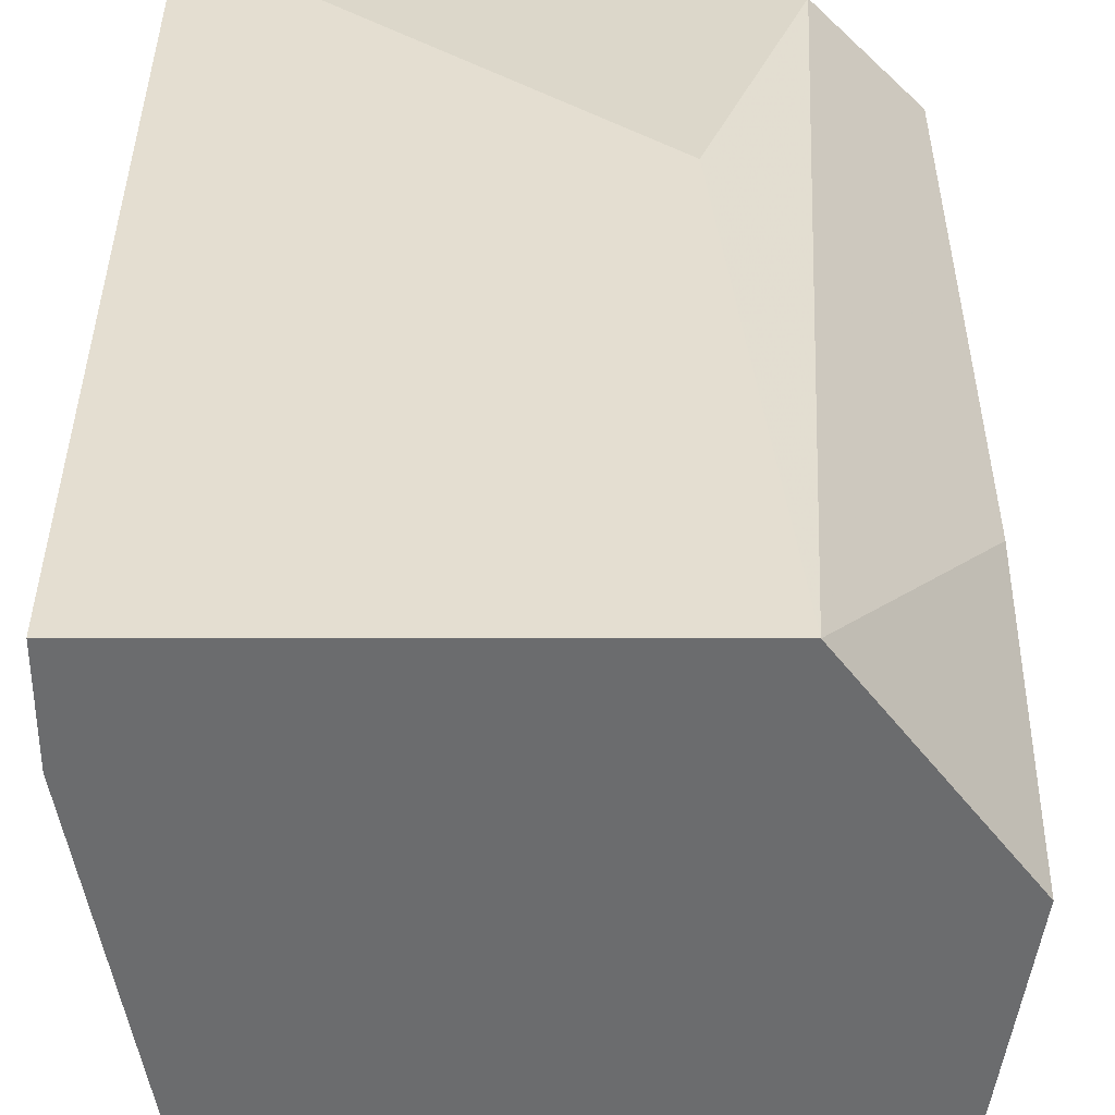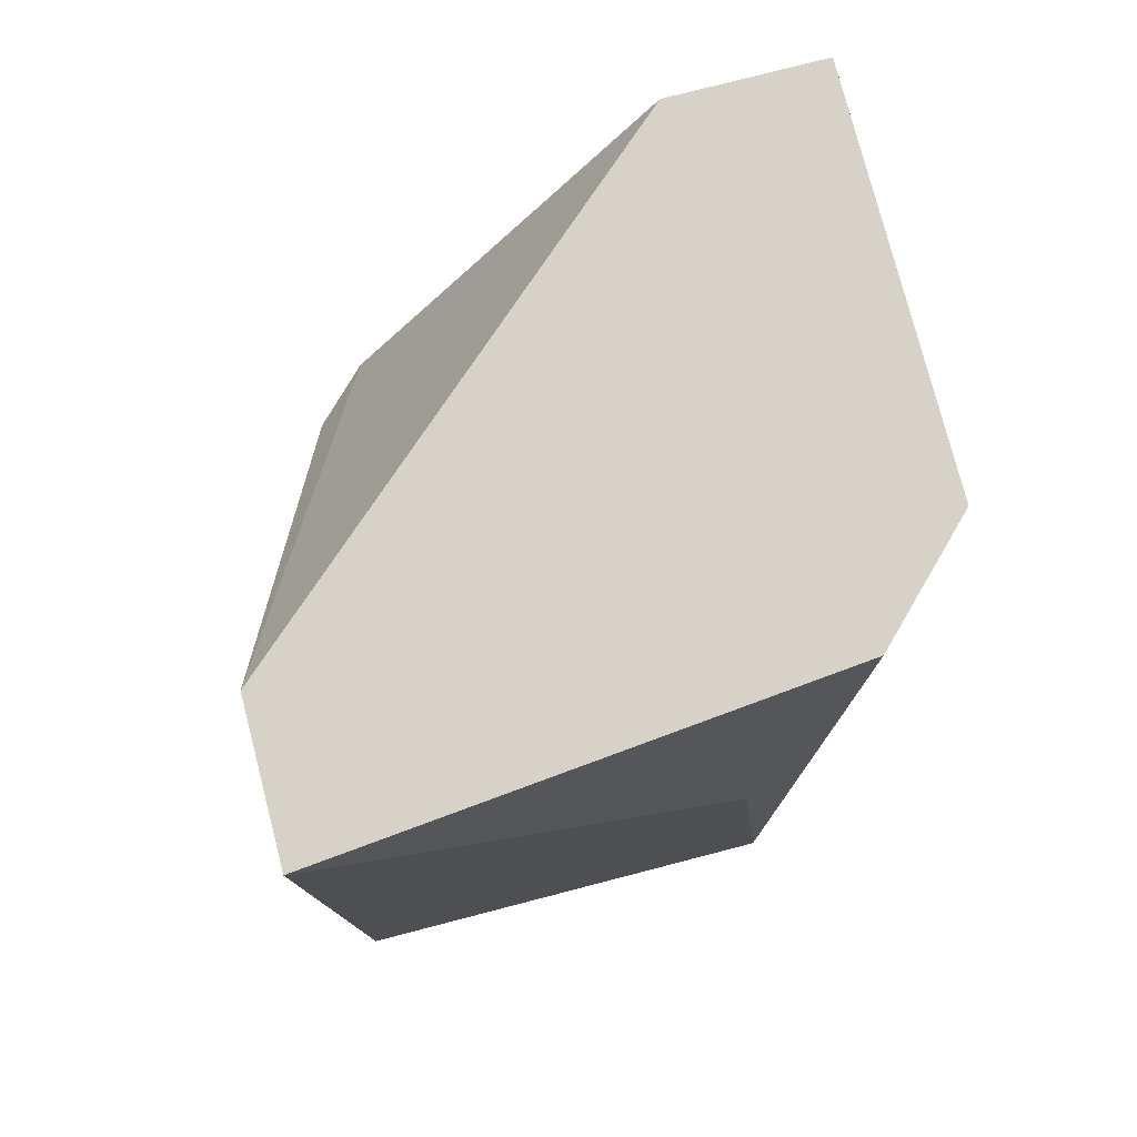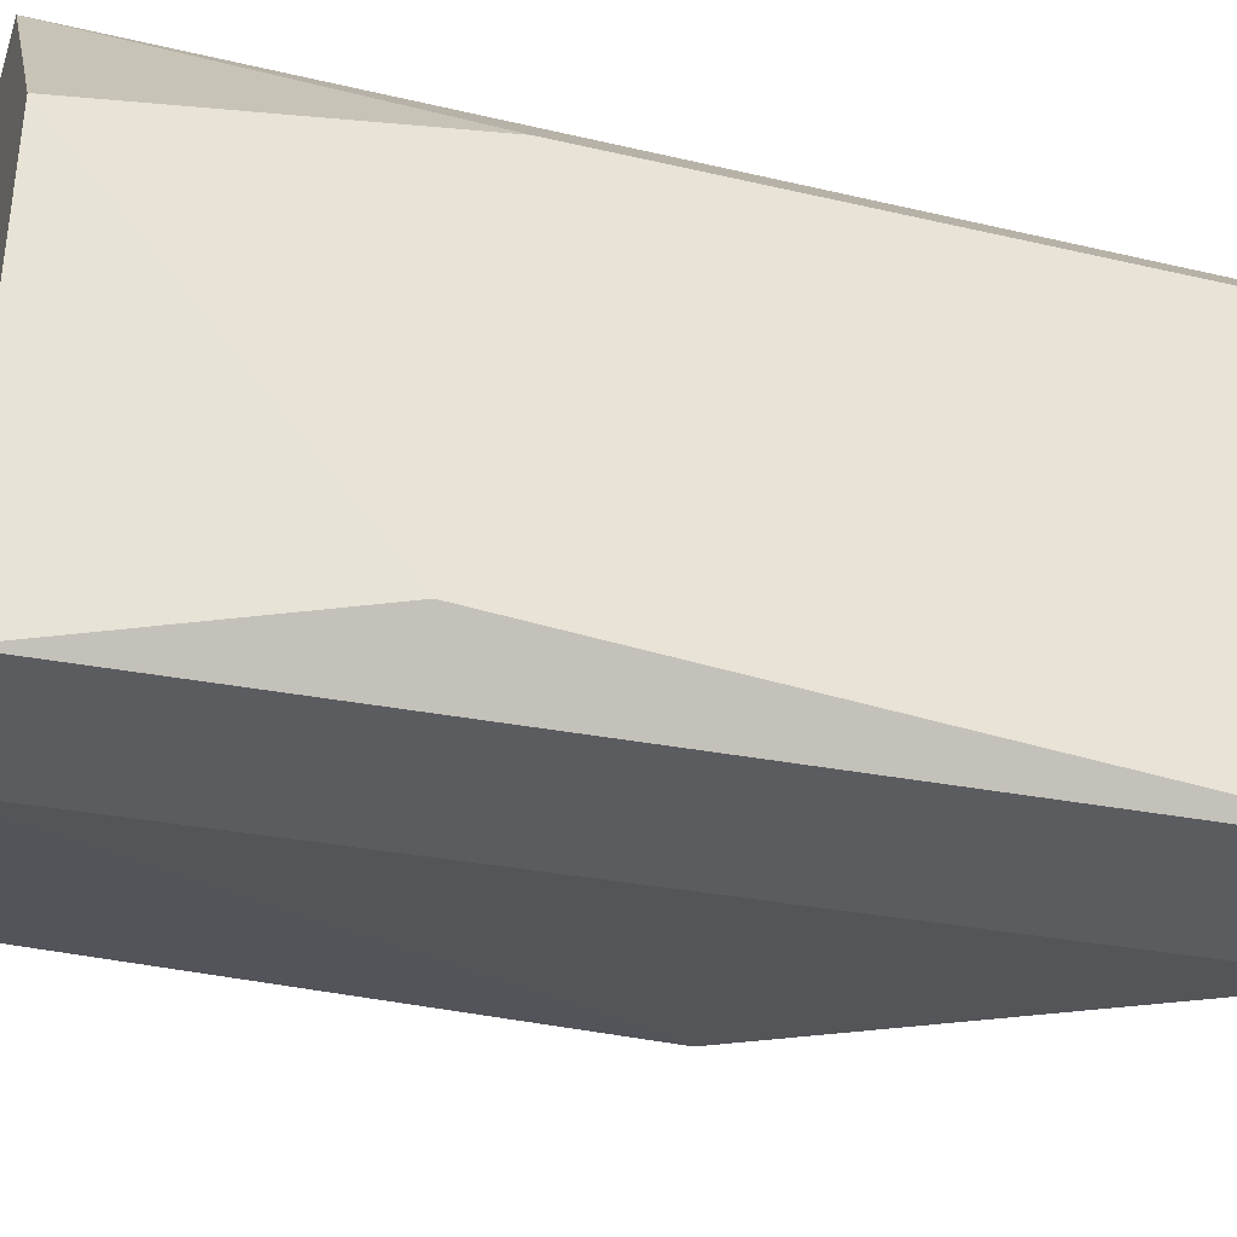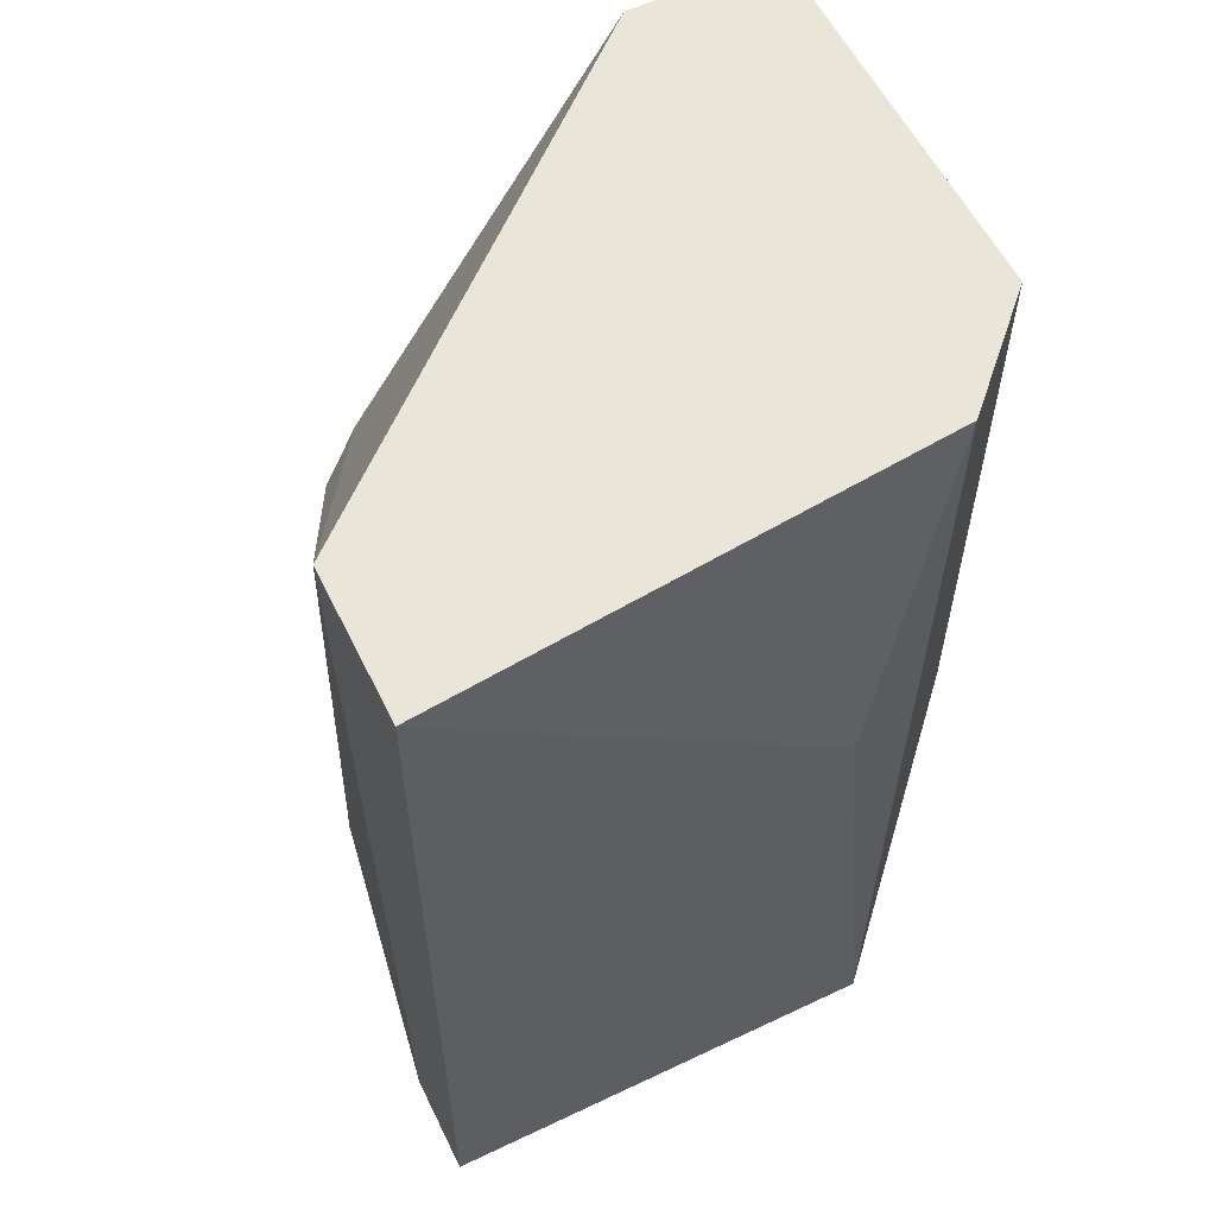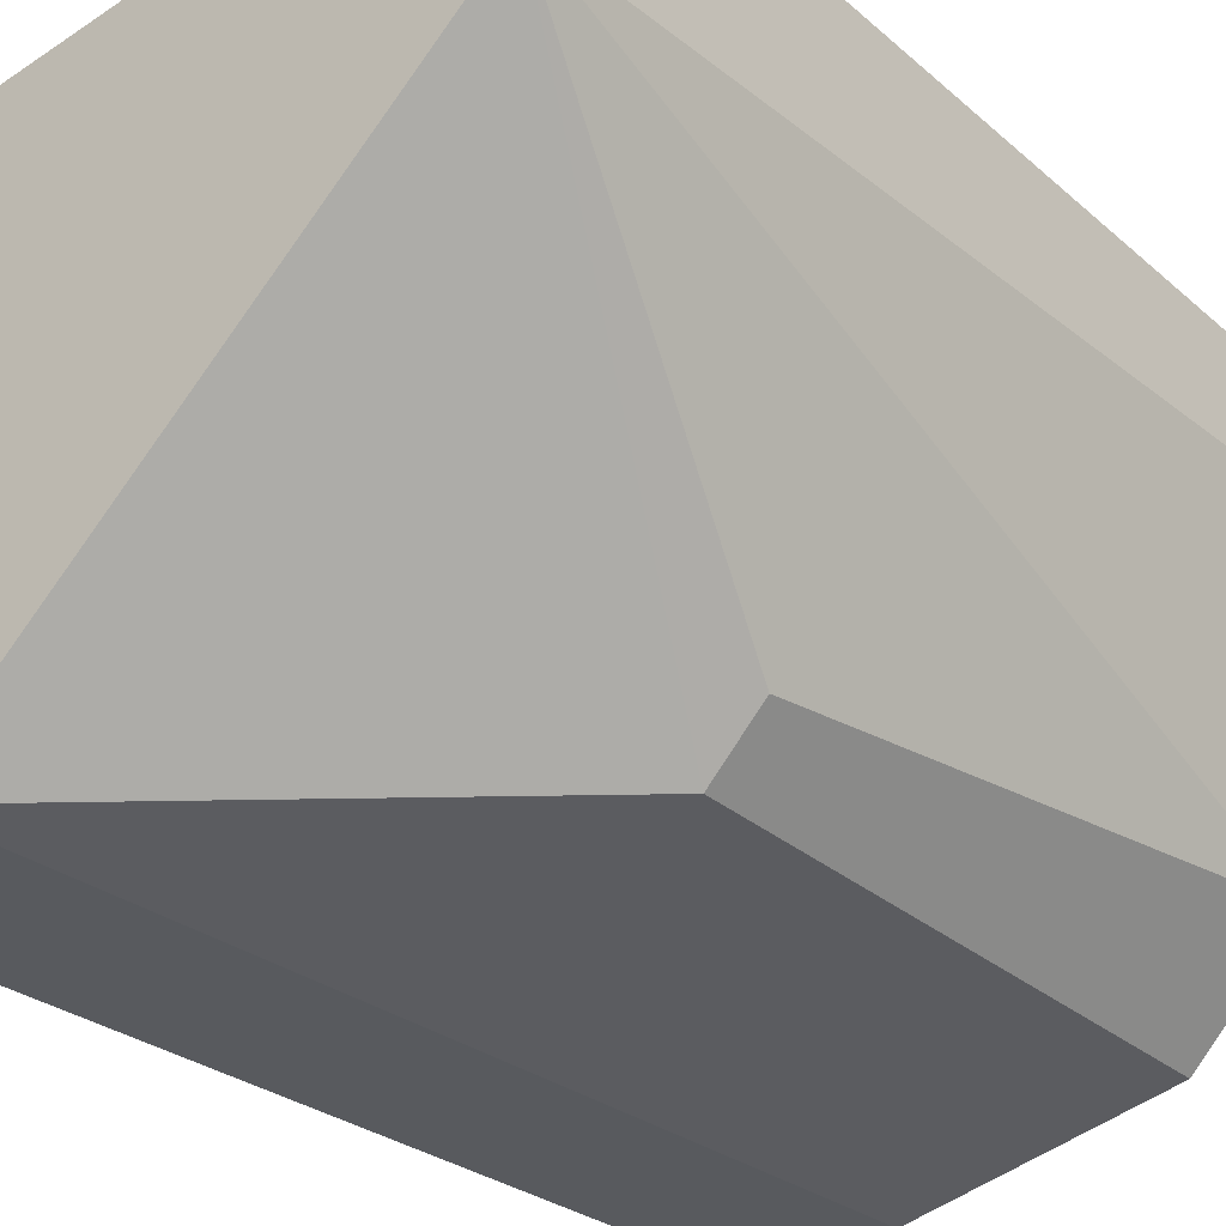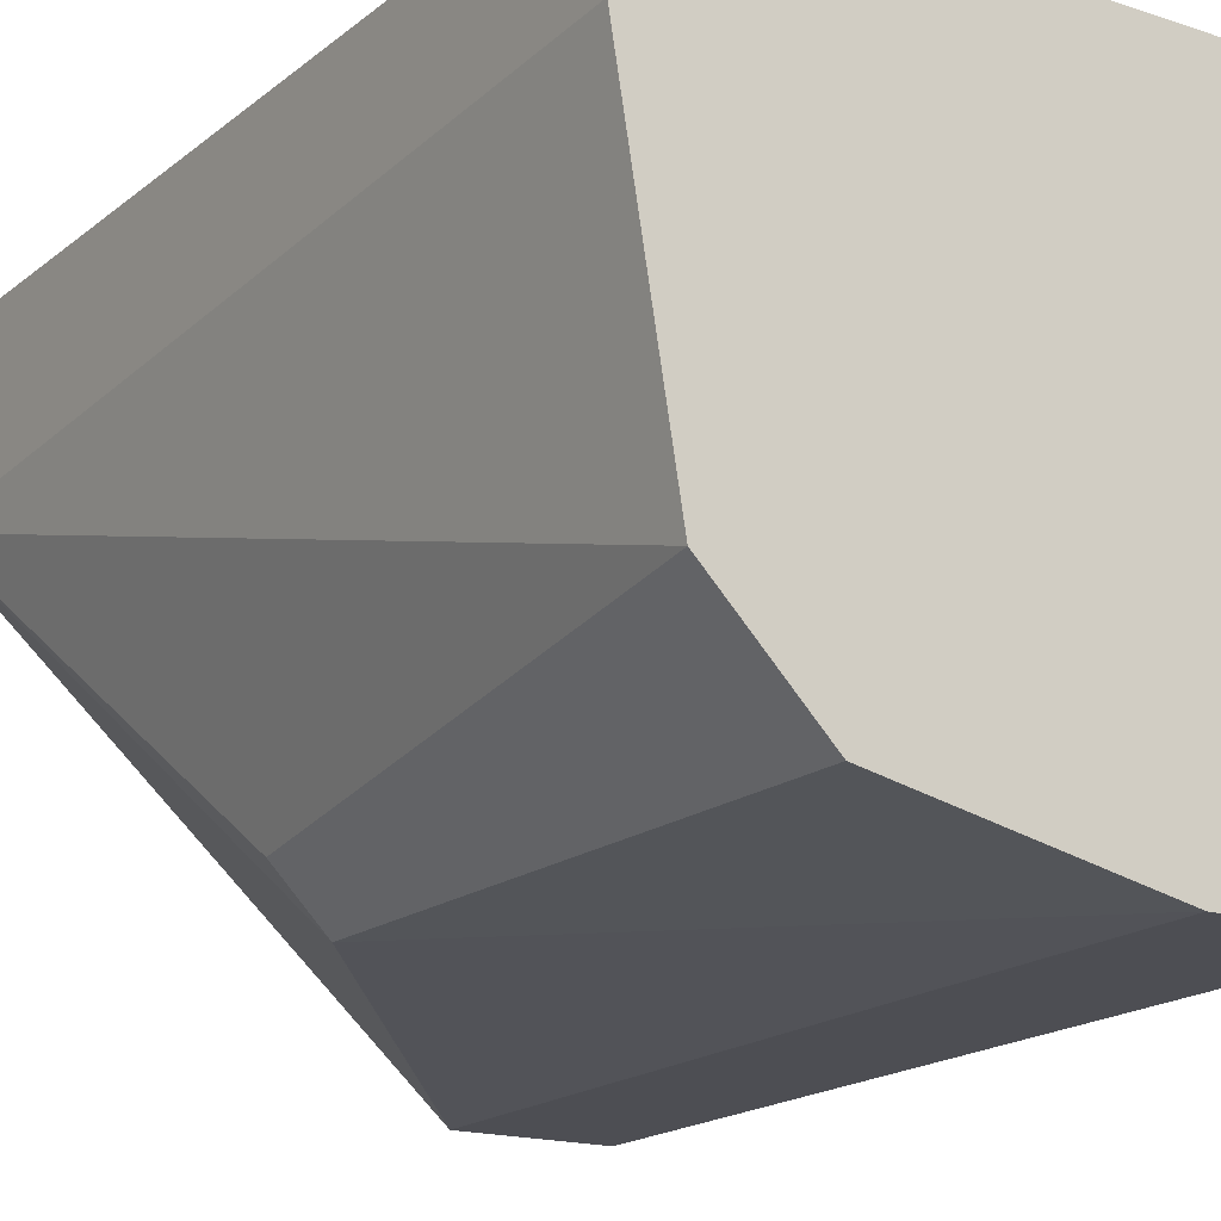
<metadata>
{"format":"obj","ext":"obj","renderer":"f3d","projection":"perspective","resolution":1024,"background":"white","views":[{"elev":36.4,"azim":0.1,"up":"+Z"},{"elev":77.8,"azim":-14.5,"up":"+Y"},{"elev":-34.5,"azim":72.4,"up":"+Z"},{"elev":58.0,"azim":-26.1,"up":"+Y"},{"elev":-30.5,"azim":-140.9,"up":"+Z"},{"elev":-17.3,"azim":-33.5,"up":"+Z"}]}
</metadata>
<code>
v 0.04415 0.003352 0.01751
v 0.04415 0.01586 0.01751
v 0.05439 0.009037 0.01751
v 0.05439 0.003352 0.02433
v 0.05439 0.01018 0.02547
v 0.05439 0.02382 0.02547
v 0.05439 0.02382 0.01638
v 0.04984 0.003352 0.01638
v 0.04984 0.01586 0.02888
v 0.04074 0.003352 0.02888
v 0.04074 0.003352 0.02661
v 0.04074 0.02382 0.02547
v 0.04074 0.02382 0.02888
v 0.05211 0.02382 0.02775
v 0.04188 0.003352 0.01979
v 0.05325 0.003352 0.01638
v 0.05098 0.003352 0.02888
v 0.05098 0.02382 0.01638
v 0.04302 0.01586 0.01865
f 17 4 5
f 11 10 13
f 10 11 17
f 13 10 17
f 6 3 7
f 13 6 7
f 17 11 8
f 8 11 15
f 3 6 4
f 17 8 4
f 11 13 12
f 13 7 12
f 15 11 12
f 6 13 14
f 17 6 14
f 8 2 18
f 7 8 18
f 12 7 18
f 2 12 18
f 7 3 16
f 8 7 16
f 3 4 16
f 4 8 16
f 2 8 1
f 8 15 1
f 13 17 9
f 14 13 9
f 17 14 9
f 12 2 19
f 15 12 19
f 2 1 19
f 1 15 19
f 6 17 5
f 4 6 5

</code>
